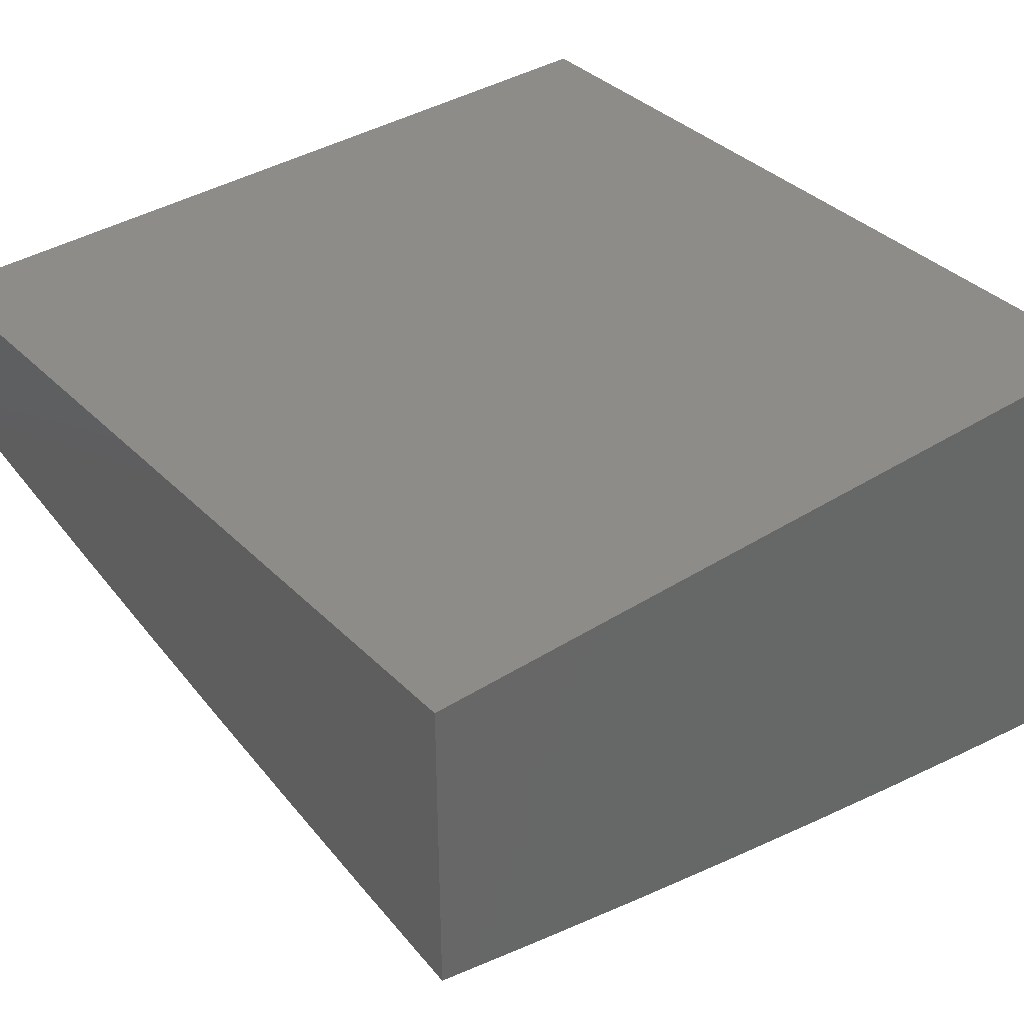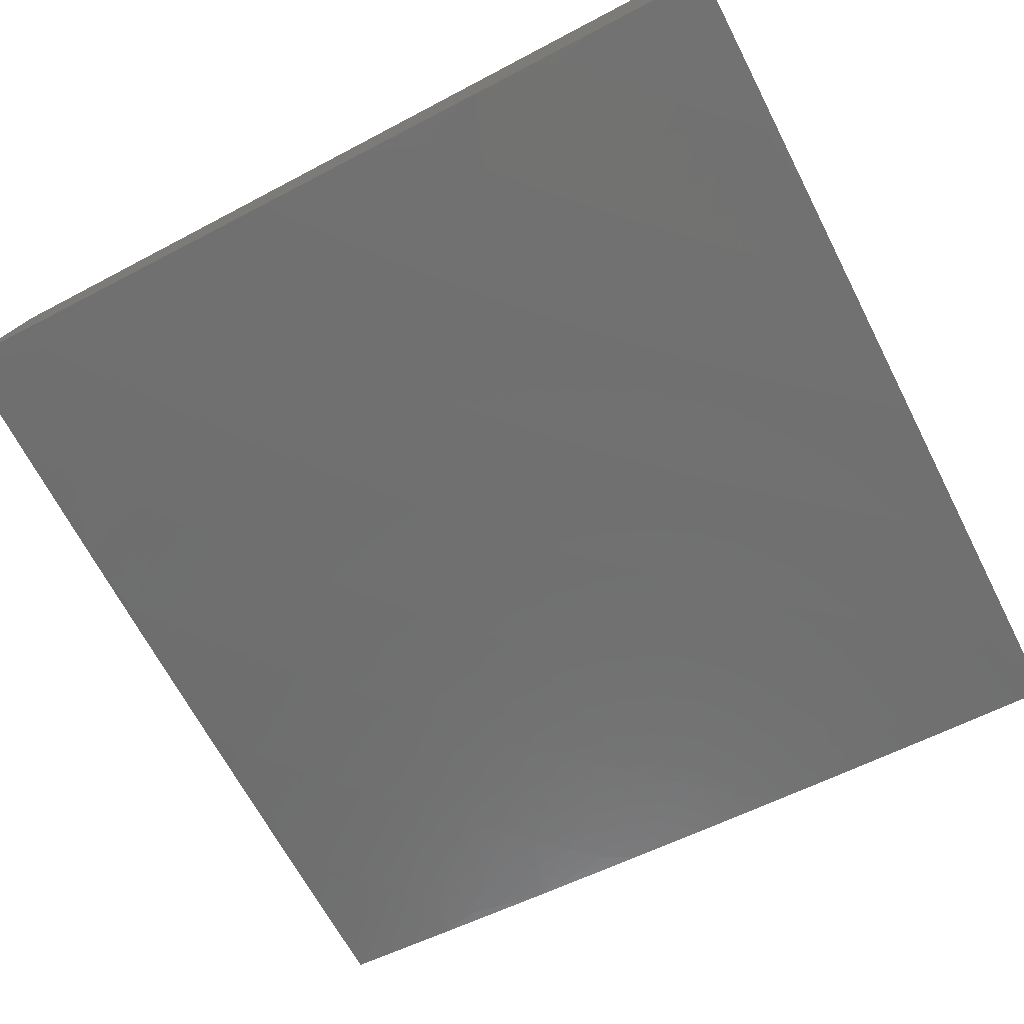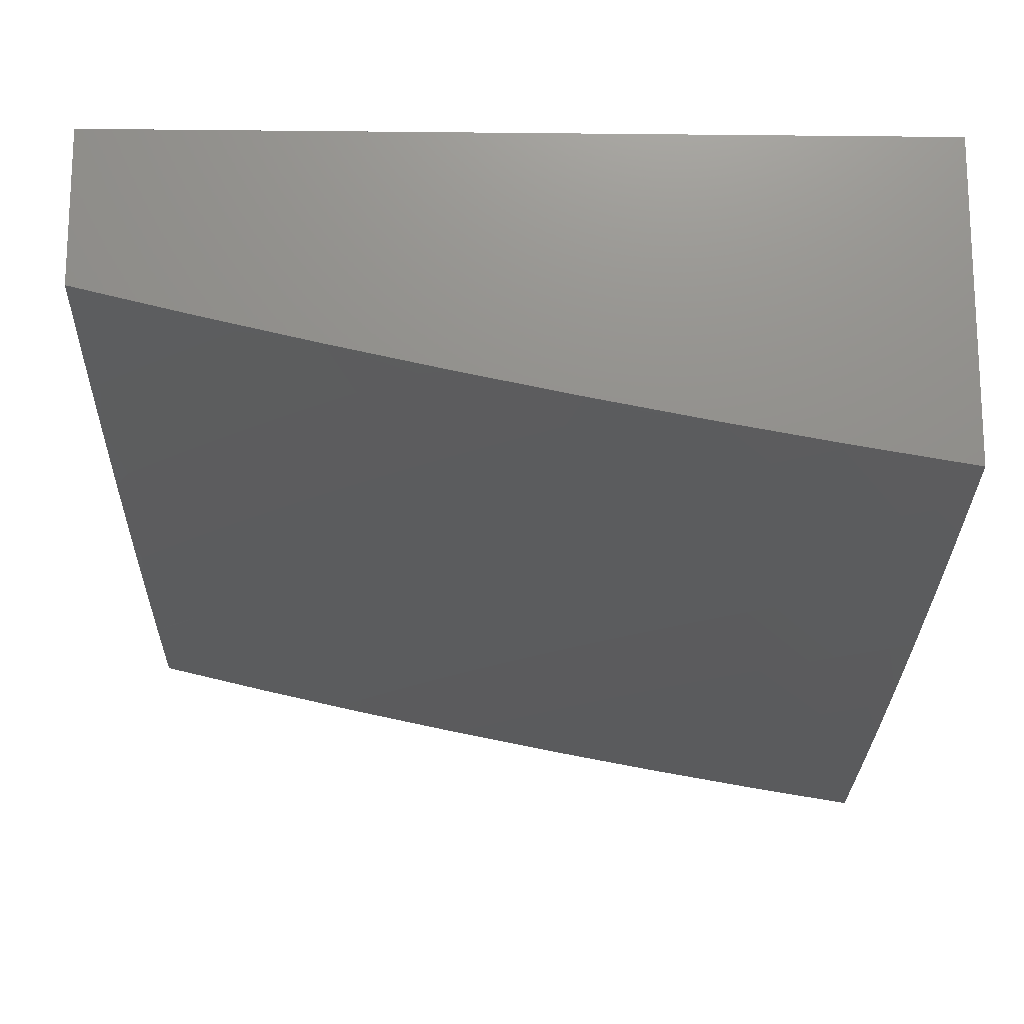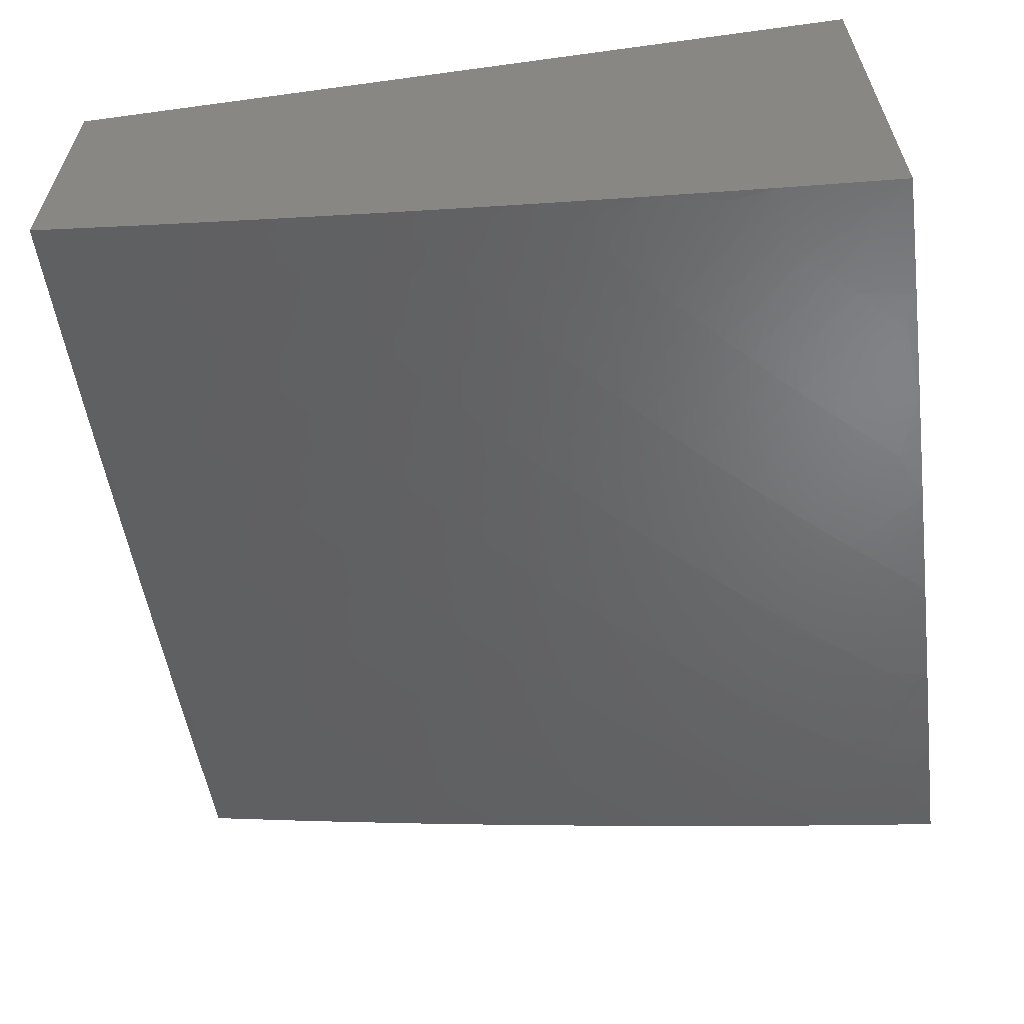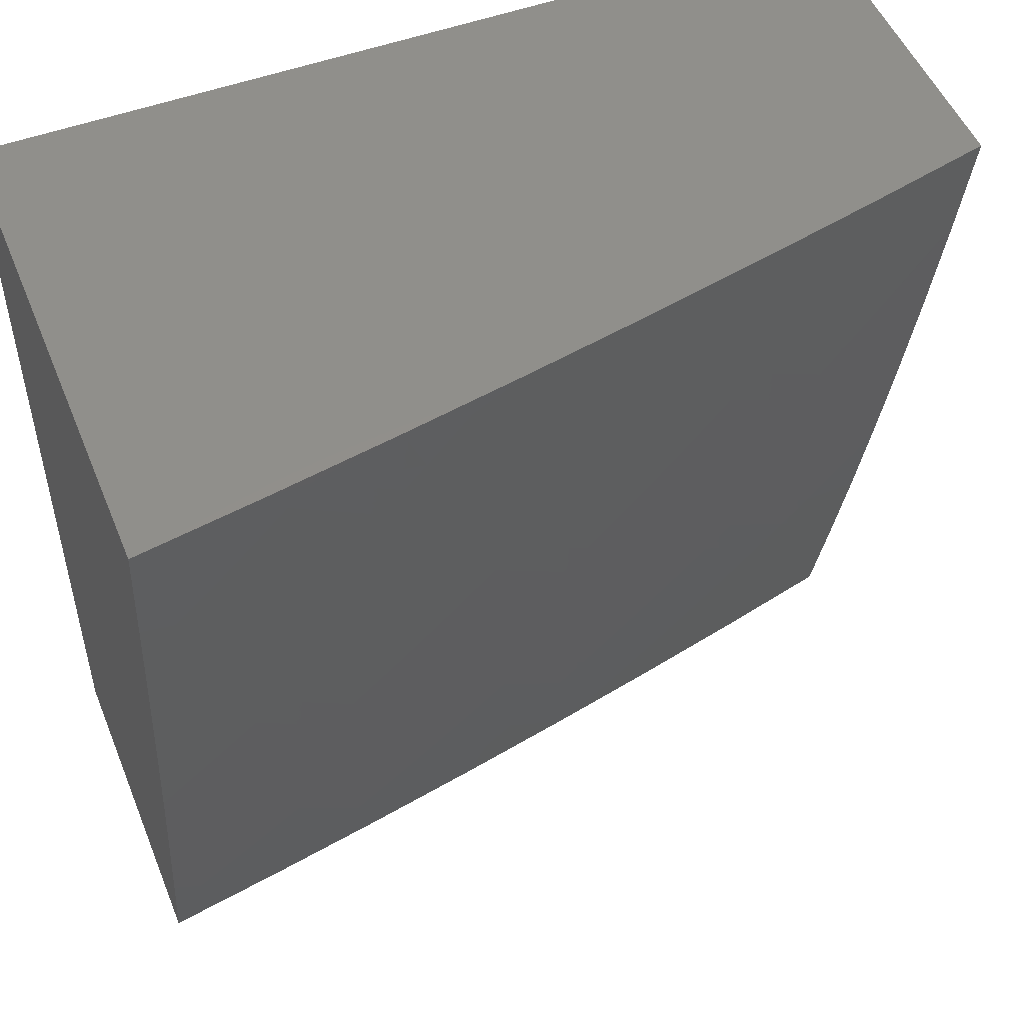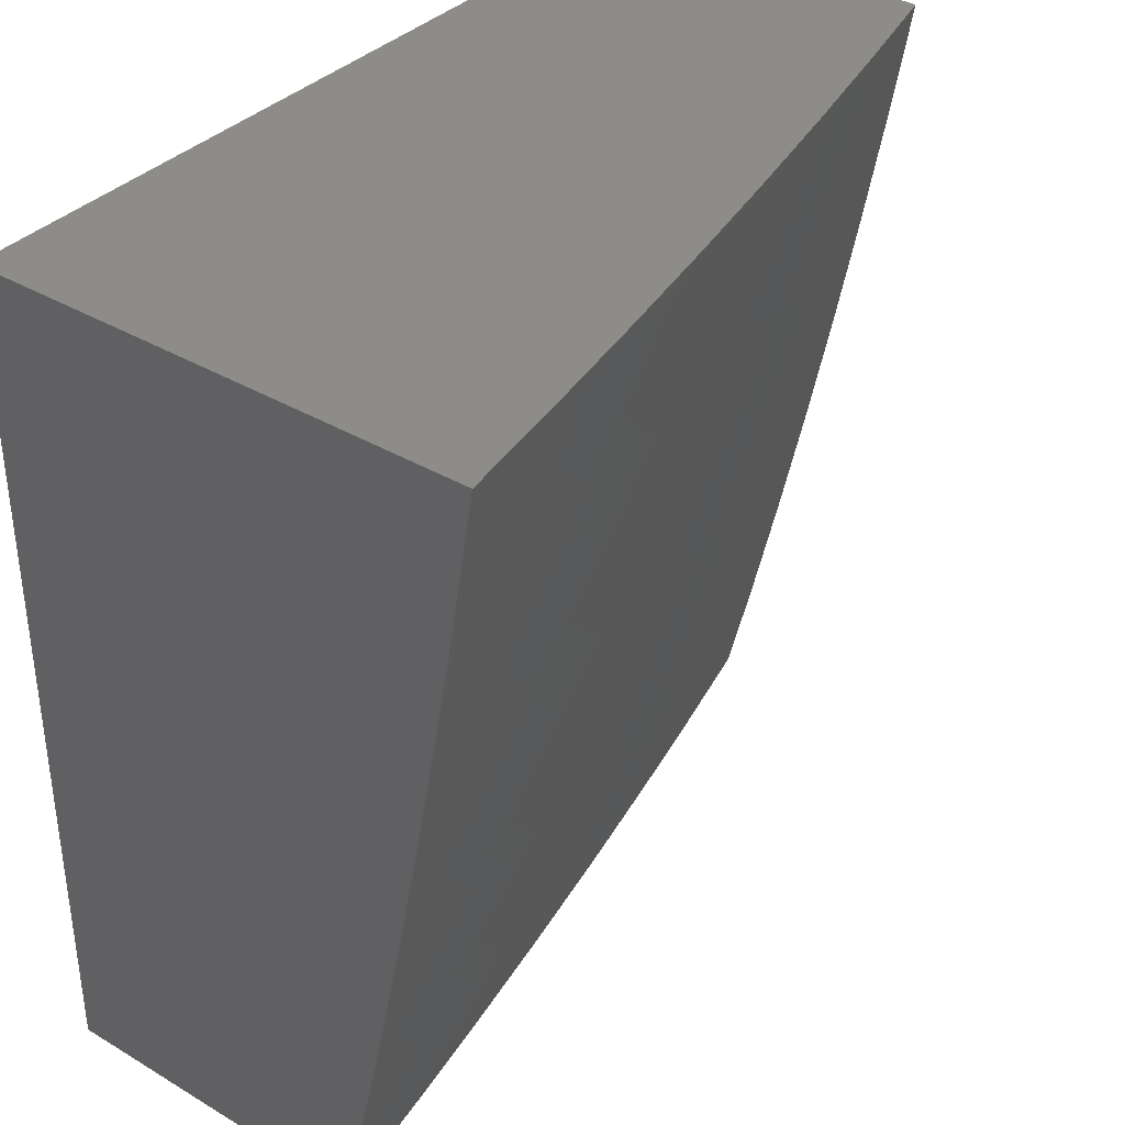
<metadata>
{"format":"stl","ext":"stl","renderer":"f3d","projection":"perspective","resolution":1024,"background":"white","views":[{"elev":37.6,"azim":51.1,"up":"+Z"},{"elev":-77.6,"azim":117.5,"up":"+Z"},{"elev":-16.7,"azim":-1.2,"up":"+Z"},{"elev":-61.5,"azim":97.9,"up":"+Z"},{"elev":51.1,"azim":158.1,"up":"+Y"},{"elev":36.5,"azim":127.7,"up":"+Y"}]}
</metadata>
<code>
# stl→obj: 196 verts, 388 faces
v -2 -2.858 -12.42
v -2 -3 -12.39
v -2.034 -2.899 -12.41
v -2.144 -3 -12.37
v -2.069 -2.874 -12.41
v -2.151 -2.989 -12.37
v -2.103 -2.849 -12.41
v -2.187 -2.963 -12.37
v -2.137 -2.824 -12.41
v -2.222 -2.936 -12.37
v -2.171 -2.798 -12.41
v -2.257 -2.91 -12.37
v -2.204 -2.772 -12.41
v -2.292 -2.882 -12.37
v -2.237 -2.745 -12.41
v -2.326 -2.855 -12.37
v -2.27 -2.718 -12.41
v -2.36 -2.827 -12.37
v -2.302 -2.691 -12.41
v -2.394 -2.798 -12.37
v -2.334 -2.663 -12.41
v -2.427 -2.769 -12.37
v -2.366 -2.635 -12.41
v -2.46 -2.74 -12.37
v -2.397 -2.607 -12.41
v -2.493 -2.711 -12.37
v -2.428 -2.578 -12.41
v -2.525 -2.681 -12.37
v -2.459 -2.549 -12.41
v -2.557 -2.65 -12.37
v -2.489 -2.519 -12.41
v -2.588 -2.619 -12.37
v -2.519 -2.489 -12.41
v -2.619 -2.588 -12.37
v -2.549 -2.459 -12.41
v -2.65 -2.557 -12.37
v -2.578 -2.428 -12.41
v -2.681 -2.525 -12.37
v -2.607 -2.397 -12.41
v -2.711 -2.493 -12.37
v -2.635 -2.366 -12.41
v -2.74 -2.46 -12.37
v -2.663 -2.334 -12.41
v -2.769 -2.427 -12.37
v -2.691 -2.302 -12.41
v -2.798 -2.394 -12.37
v -2.718 -2.27 -12.41
v -2.827 -2.36 -12.37
v -2.745 -2.237 -12.41
v -2.855 -2.326 -12.37
v -2.772 -2.204 -12.41
v -2.882 -2.292 -12.37
v -2.798 -2.171 -12.41
v -2.91 -2.257 -12.37
v -2.824 -2.137 -12.41
v -2.936 -2.222 -12.37
v -2.849 -2.103 -12.41
v -2.963 -2.187 -12.37
v -2.874 -2.069 -12.41
v -2.989 -2.151 -12.37
v -2.899 -2.034 -12.41
v -3 -2 -12.39
v -2.858 -2 -12.42
v -2.287 -3 -12.34
v -2.431 -3 -12.31
v -2.379 -2.993 -12.33
v -2.573 -3 -12.28
v -2.45 -2.935 -12.33
v -2.415 -2.964 -12.33
v -2.716 -3 -12.25
v -2.612 -2.981 -12.28
v -2.52 -2.875 -12.33
v -2.485 -2.905 -12.33
v -2.858 -3 -12.22
v -2.813 -2.987 -12.24
v -2.683 -2.918 -12.28
v -2.648 -2.949 -12.28
v -2.588 -2.814 -12.33
v -2.554 -2.845 -12.33
v -2.849 -2.953 -12.24
v -3 -3 -12.19
v -2.884 -2.919 -12.24
v -2.919 -2.884 -12.24
v -2.819 -2.786 -12.28
v -2.853 -2.752 -12.28
v -2.752 -2.655 -12.33
v -2.783 -2.621 -12.33
v -3 -2.858 -12.22
v -2.953 -2.849 -12.24
v -2.885 -2.718 -12.28
v -2.814 -2.588 -12.33
v -2.987 -2.813 -12.24
v -3 -2.716 -12.25
v -2.918 -2.683 -12.28
v -2.949 -2.648 -12.28
v -2.845 -2.554 -12.33
v -2.875 -2.52 -12.33
v -2.981 -2.612 -12.28
v -3 -2.573 -12.28
v -2.905 -2.485 -12.33
v -3 -2.431 -12.31
v -2.935 -2.45 -12.33
v -3 -2.287 -12.34
v -2.993 -2.379 -12.33
v -2.964 -2.415 -12.33
v -3 -2.144 -12.37
v -2.716 -2 -12.45
v -2.735 -2.019 -12.45
v -2.711 -2.051 -12.45
v -2.573 -2 -12.48
v -2.686 -2.084 -12.45
v -2.43 -2 -12.51
v -2.55 -2.027 -12.49
v -2.661 -2.116 -12.45
v -2.287 -2 -12.54
v -2.367 -2.025 -12.52
v -2.5 -2.088 -12.49
v -2.525 -2.058 -12.49
v -2.61 -2.179 -12.45
v -2.635 -2.147 -12.45
v -2.144 -2 -12.57
v -2.187 -2.012 -12.56
v -2.318 -2.081 -12.52
v -2.343 -2.053 -12.52
v -2.424 -2.176 -12.49
v -2.45 -2.147 -12.49
v -2.53 -2.271 -12.45
v -2.557 -2.241 -12.45
v -2 -2 -12.59
v -2.139 -2.063 -12.56
v -2.163 -2.038 -12.56
v -2.267 -2.136 -12.52
v -2.293 -2.108 -12.52
v -2.371 -2.233 -12.49
v -2.398 -2.205 -12.49
v -2.475 -2.331 -12.45
v -2.502 -2.301 -12.45
v -2 -2.144 -12.57
v -2.089 -2.114 -12.56
v -2.114 -2.089 -12.56
v -2.216 -2.189 -12.52
v -2.242 -2.163 -12.52
v -2.317 -2.289 -12.49
v -2.344 -2.262 -12.49
v -2.418 -2.389 -12.45
v -2.447 -2.36 -12.45
v -2 -2.287 -12.54
v -2.012 -2.187 -12.56
v -2.038 -2.163 -12.56
v -2.063 -2.139 -12.56
v -2.136 -2.267 -12.52
v -2.163 -2.242 -12.52
v -2.233 -2.371 -12.49
v -2.262 -2.344 -12.49
v -2.331 -2.475 -12.45
v -2.36 -2.447 -12.45
v -2 -2.43 -12.51
v -2.025 -2.367 -12.52
v -2.053 -2.343 -12.52
v -2.081 -2.318 -12.52
v -2.147 -2.45 -12.49
v -2.176 -2.424 -12.49
v -2.241 -2.557 -12.45
v -2.271 -2.53 -12.45
v -2 -2.573 -12.48
v -2.027 -2.55 -12.49
v -2.058 -2.525 -12.49
v -2.088 -2.5 -12.49
v -2.147 -2.635 -12.45
v -2.179 -2.61 -12.45
v -2 -2.716 -12.45
v -2.084 -2.686 -12.45
v -2.116 -2.661 -12.45
v -2.019 -2.735 -12.45
v -2.051 -2.711 -12.45
v -2.21 -2.583 -12.45
v -2.117 -2.475 -12.49
v -2.108 -2.293 -12.52
v -2.205 -2.398 -12.49
v -2.301 -2.502 -12.45
v -2.621 -2.783 -12.33
v -2.718 -2.885 -12.28
v -2.655 -2.752 -12.33
v -2.752 -2.853 -12.28
v -2.687 -2.72 -12.33
v -2.786 -2.819 -12.28
v -2.72 -2.687 -12.33
v -2.389 -2.418 -12.45
v -2.289 -2.317 -12.49
v -2.189 -2.216 -12.52
v -2.475 -2.117 -12.49
v -2.583 -2.21 -12.45
v -3 -2 -12
v -3 -3 -12
v -2 -3 -12
v -2 -2 -12
f 1 2 3
f 3 2 4
f 3 4 5
f 5 4 6
f 5 6 7
f 7 6 8
f 7 8 9
f 9 8 10
f 9 10 11
f 11 10 12
f 11 12 13
f 13 12 14
f 13 14 15
f 15 14 16
f 15 16 17
f 17 16 18
f 17 18 19
f 19 18 20
f 19 20 21
f 21 20 22
f 21 22 23
f 23 22 24
f 23 24 25
f 25 24 26
f 25 26 27
f 27 26 28
f 27 28 29
f 29 28 30
f 29 30 31
f 31 30 32
f 31 32 33
f 33 32 34
f 33 34 35
f 35 34 36
f 35 36 37
f 37 36 38
f 37 38 39
f 39 38 40
f 39 40 41
f 41 40 42
f 41 42 43
f 43 42 44
f 43 44 45
f 45 44 46
f 45 46 47
f 47 46 48
f 47 48 49
f 49 48 50
f 49 50 51
f 51 50 52
f 51 52 53
f 53 52 54
f 53 54 55
f 55 54 56
f 55 56 57
f 57 56 58
f 57 58 59
f 59 58 60
f 59 60 61
f 61 60 62
f 61 62 63
f 4 64 6
f 6 64 8
f 65 66 64
f 64 66 12
f 64 12 10
f 67 68 65
f 65 68 69
f 65 69 66
f 66 69 16
f 66 16 14
f 70 71 67
f 67 71 72
f 67 72 73
f 73 72 22
f 73 22 20
f 74 75 70
f 70 75 76
f 70 76 77
f 77 76 78
f 77 78 79
f 79 78 26
f 79 26 24
f 75 74 80
f 80 74 81
f 80 81 82
f 82 81 83
f 82 83 84
f 84 83 85
f 84 85 86
f 86 85 87
f 86 87 38
f 38 87 40
f 81 88 83
f 83 88 89
f 83 89 85
f 85 89 90
f 85 90 87
f 87 90 91
f 87 91 40
f 40 91 42
f 89 88 92
f 92 88 93
f 92 93 94
f 94 93 95
f 94 95 96
f 96 95 97
f 96 97 44
f 44 97 46
f 95 93 98
f 98 93 99
f 98 99 97
f 97 99 100
f 97 100 46
f 46 100 48
f 99 101 100
f 100 101 102
f 100 102 48
f 48 102 50
f 103 104 101
f 101 104 105
f 101 105 102
f 102 105 50
f 106 56 103
f 103 56 54
f 103 54 104
f 104 54 52
f 104 52 105
f 105 52 50
f 62 60 106
f 106 60 58
f 106 58 56
f 61 63 59
f 59 63 107
f 59 107 108
f 108 107 109
f 108 109 55
f 55 109 53
f 107 110 109
f 109 110 111
f 109 111 53
f 53 111 51
f 112 113 110
f 110 113 114
f 110 114 111
f 111 114 51
f 115 116 112
f 112 116 117
f 112 117 118
f 118 117 119
f 118 119 120
f 120 119 47
f 120 47 49
f 121 122 115
f 115 122 123
f 115 123 124
f 124 123 125
f 124 125 126
f 126 125 127
f 126 127 128
f 128 127 41
f 128 41 43
f 129 130 121
f 121 130 131
f 121 131 122
f 122 131 132
f 122 132 133
f 133 132 134
f 133 134 135
f 135 134 136
f 135 136 137
f 137 136 37
f 137 37 39
f 138 139 129
f 129 139 140
f 129 140 130
f 130 140 141
f 130 141 142
f 142 141 143
f 142 143 144
f 144 143 145
f 144 145 146
f 146 145 33
f 146 33 35
f 147 148 138
f 138 148 149
f 138 149 150
f 150 149 151
f 150 151 152
f 152 151 153
f 152 153 154
f 154 153 155
f 154 155 156
f 156 155 27
f 156 27 29
f 157 158 147
f 147 158 159
f 147 159 160
f 160 159 161
f 160 161 162
f 162 161 163
f 162 163 164
f 164 163 21
f 164 21 23
f 165 166 157
f 157 166 167
f 157 167 168
f 168 167 169
f 168 169 170
f 170 169 15
f 170 15 17
f 171 172 165
f 165 172 173
f 165 173 166
f 166 173 167
f 1 174 171
f 171 174 175
f 171 175 172
f 172 175 9
f 172 9 11
f 112 118 113
f 113 118 120
f 113 120 114
f 114 120 49
f 114 49 51
f 139 138 150
f 70 77 71
f 71 77 79
f 71 79 72
f 72 79 24
f 72 24 22
f 67 73 68
f 68 73 20
f 68 20 18
f 8 64 10
f 3 5 1
f 1 5 7
f 1 7 174
f 174 7 175
f 173 172 11
f 173 11 13
f 7 9 175
f 18 16 69
f 68 18 69
f 173 13 169
f 169 13 15
f 169 167 173
f 12 66 14
f 21 163 19
f 19 163 176
f 19 176 17
f 17 176 170
f 163 161 176
f 176 161 177
f 176 177 170
f 170 177 168
f 161 159 177
f 177 159 158
f 177 158 157
f 147 160 178
f 178 160 162
f 178 162 179
f 179 162 164
f 179 164 180
f 180 164 23
f 180 23 25
f 168 177 157
f 28 26 78
f 78 76 181
f 181 76 182
f 181 182 183
f 183 182 184
f 183 184 185
f 185 184 186
f 185 186 187
f 187 186 84
f 187 84 86
f 27 155 25
f 25 155 180
f 155 153 180
f 180 153 179
f 149 148 178
f 178 148 147
f 153 151 179
f 179 151 178
f 151 149 178
f 80 184 75
f 75 184 182
f 75 182 76
f 184 80 186
f 186 80 82
f 186 82 84
f 183 30 181
f 181 30 28
f 181 28 78
f 30 183 32
f 32 183 185
f 32 185 34
f 34 185 187
f 34 187 36
f 36 187 86
f 36 86 38
f 156 29 188
f 188 29 31
f 188 31 145
f 145 31 33
f 154 156 189
f 189 156 188
f 189 188 143
f 143 188 145
f 139 150 152
f 152 154 190
f 190 154 189
f 190 189 141
f 141 189 143
f 141 140 190
f 190 140 139
f 190 139 152
f 132 131 142
f 142 131 130
f 134 132 144
f 144 132 142
f 136 134 146
f 146 134 144
f 37 136 35
f 35 136 146
f 89 92 90
f 90 92 94
f 90 94 91
f 91 94 96
f 91 96 42
f 42 96 44
f 122 133 123
f 123 133 135
f 123 135 125
f 125 135 137
f 125 137 127
f 127 137 39
f 127 39 41
f 98 97 95
f 124 126 116
f 116 126 191
f 116 191 117
f 117 191 192
f 117 192 119
f 119 192 45
f 119 45 47
f 192 191 128
f 128 191 126
f 45 192 43
f 43 192 128
f 124 116 115
f 108 55 57
f 108 57 59
f 62 106 193
f 193 106 103
f 193 103 101
f 101 99 193
f 193 99 93
f 193 93 194
f 194 93 88
f 194 88 81
f 81 74 194
f 194 74 70
f 194 70 195
f 195 70 67
f 195 67 65
f 65 64 195
f 195 64 4
f 195 4 2
f 196 193 195
f 195 193 194
f 129 121 196
f 196 121 115
f 196 115 112
f 112 110 196
f 196 110 107
f 196 107 193
f 193 107 63
f 193 63 62
f 2 1 195
f 195 1 171
f 195 171 196
f 196 171 165
f 196 165 157
f 157 147 196
f 196 147 138
f 196 138 129

</code>
